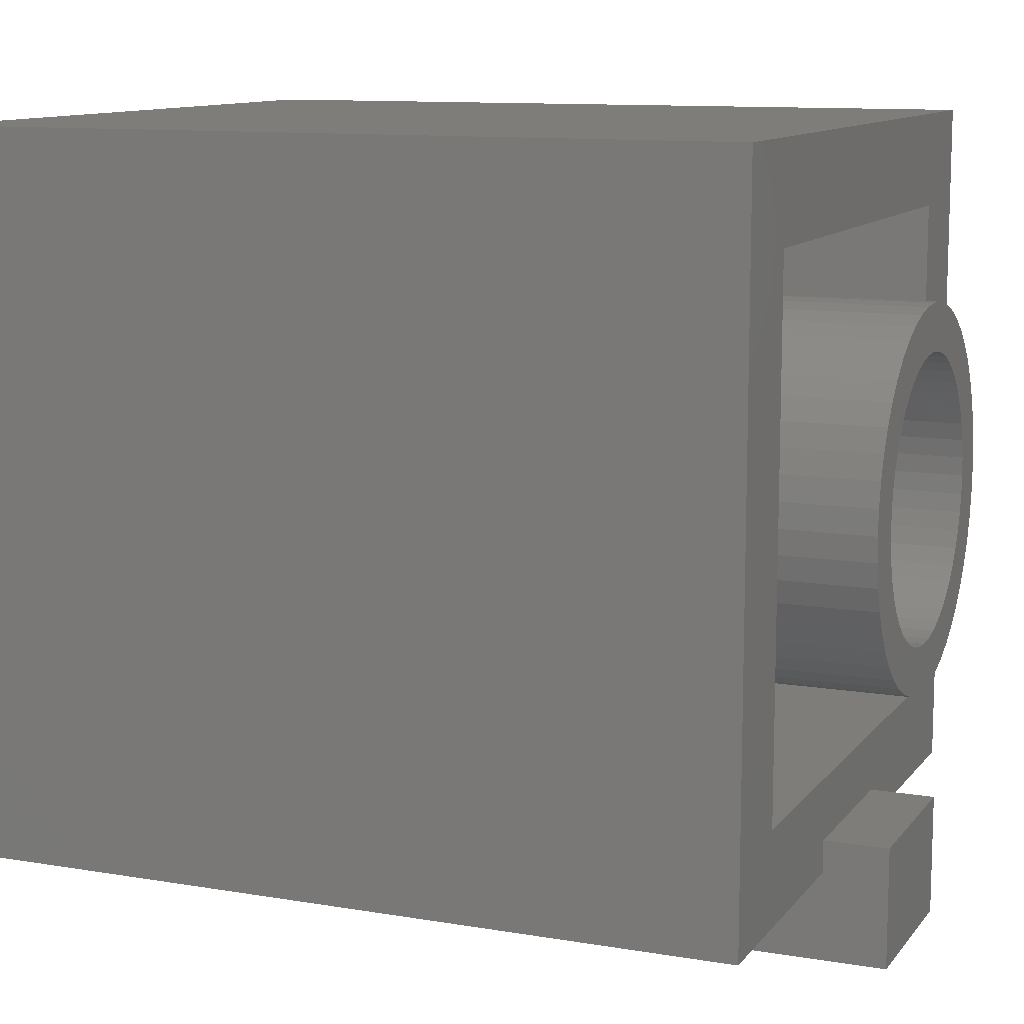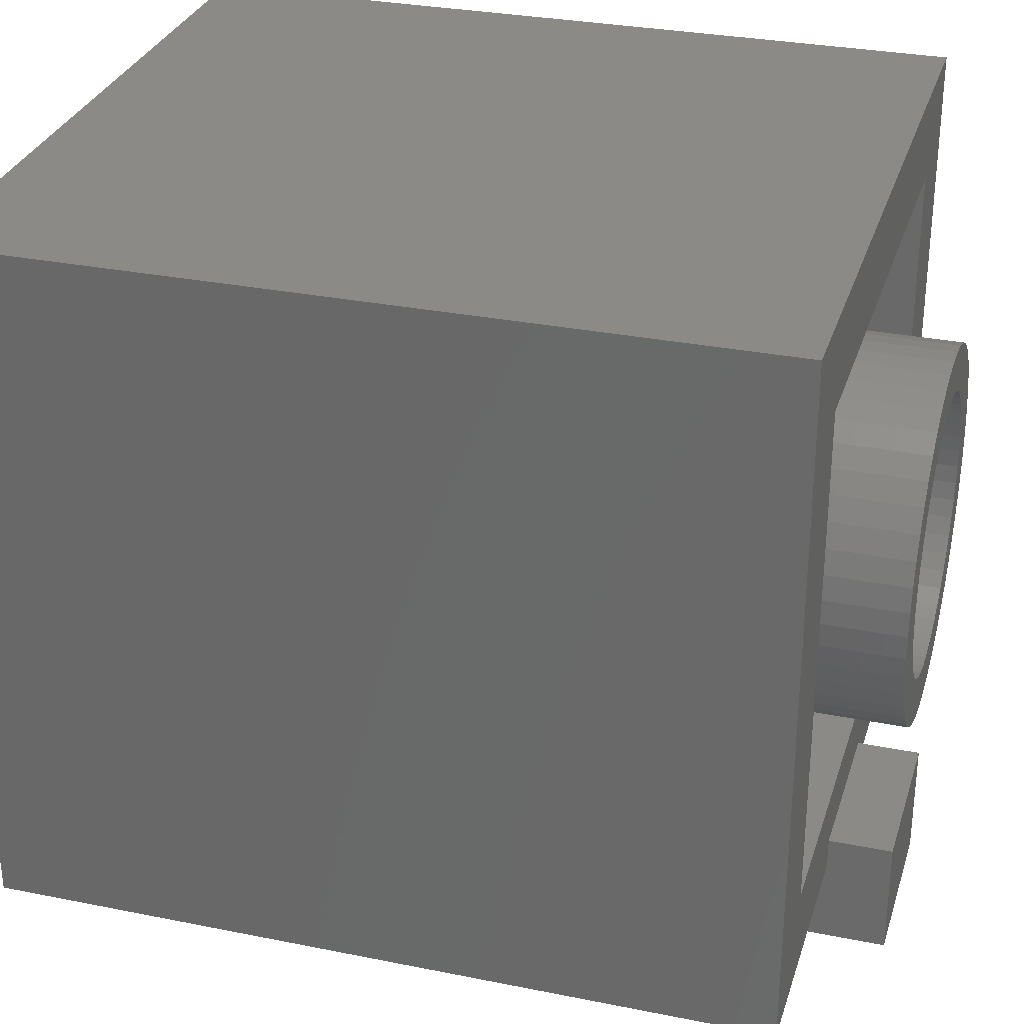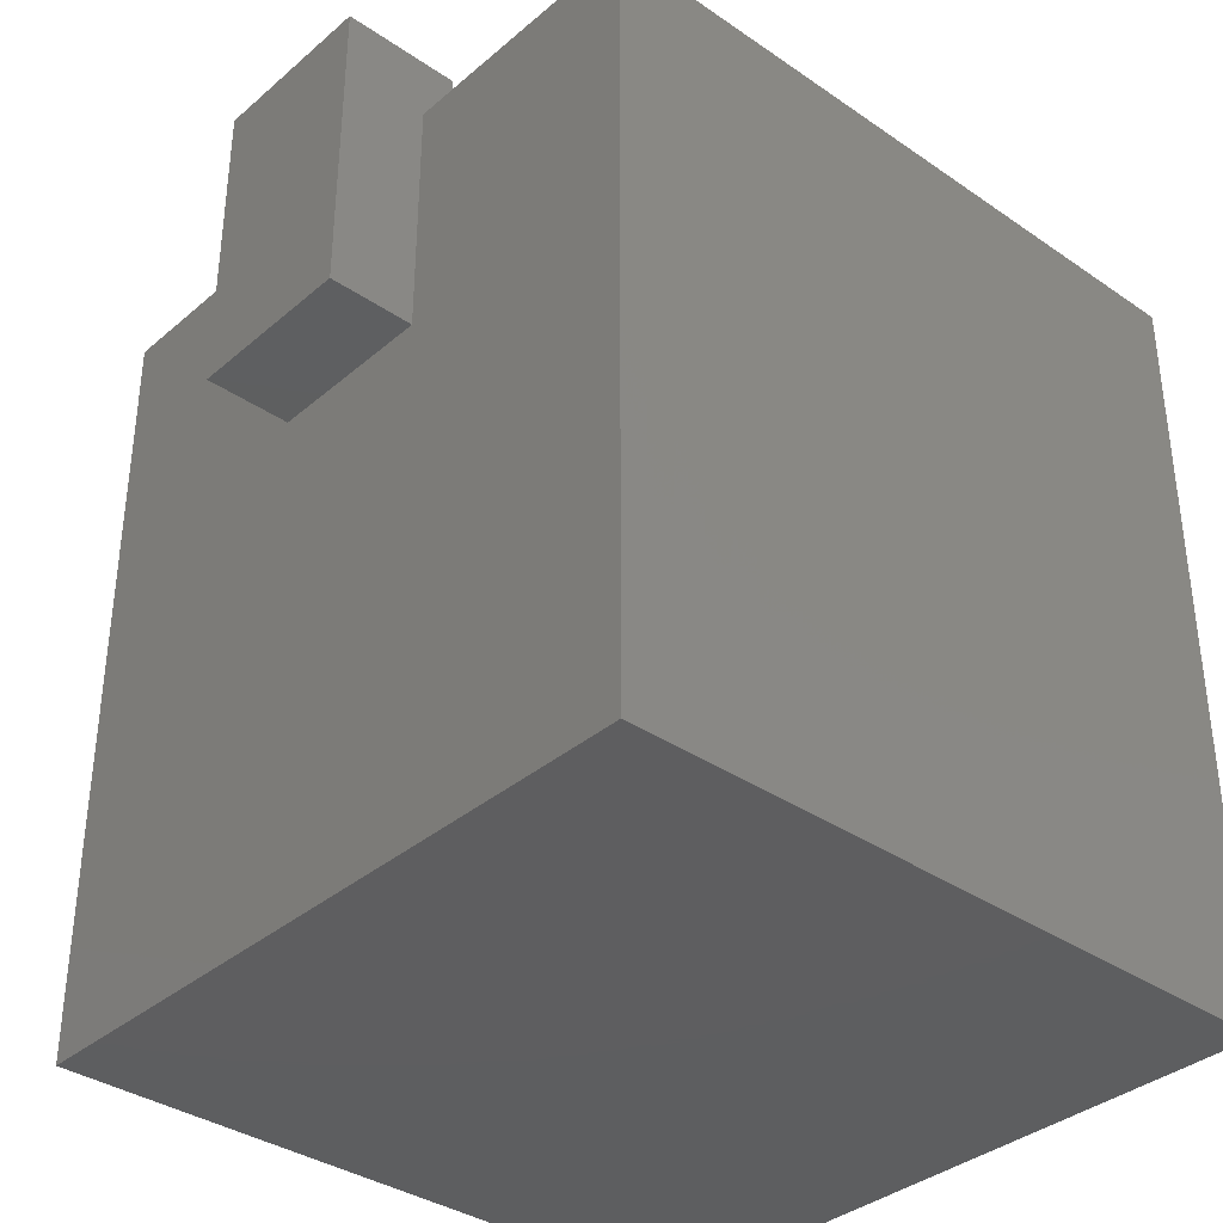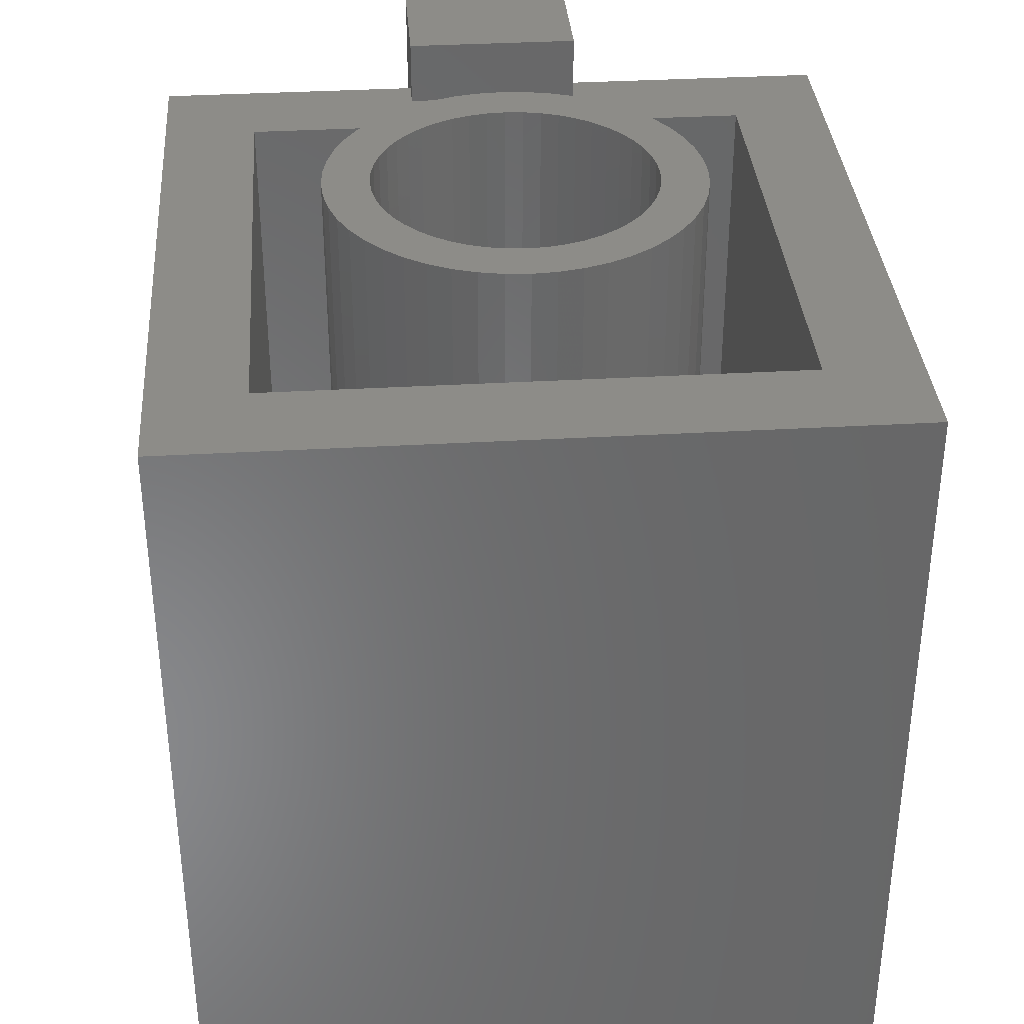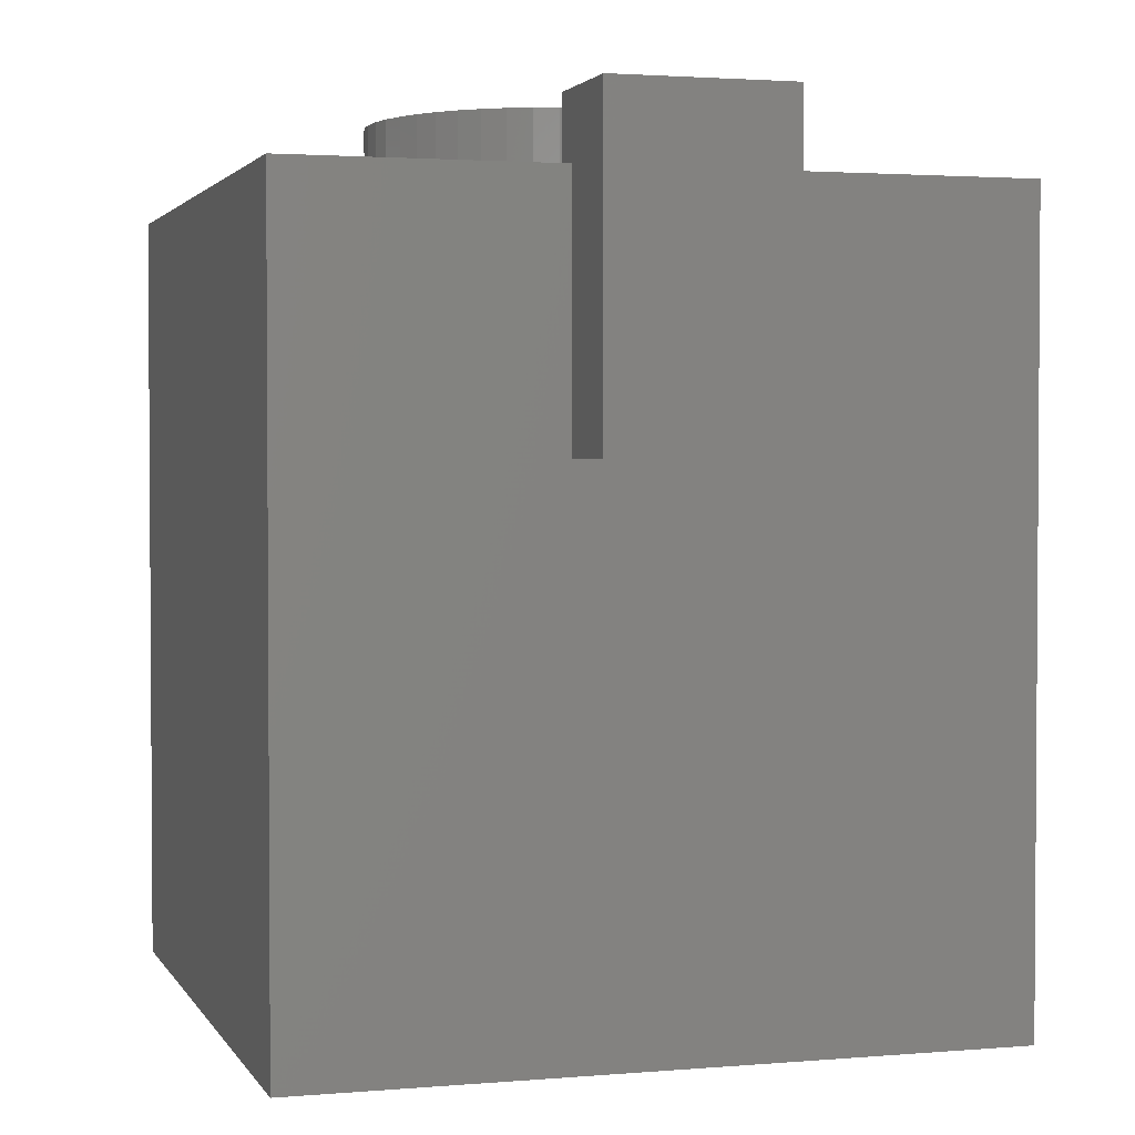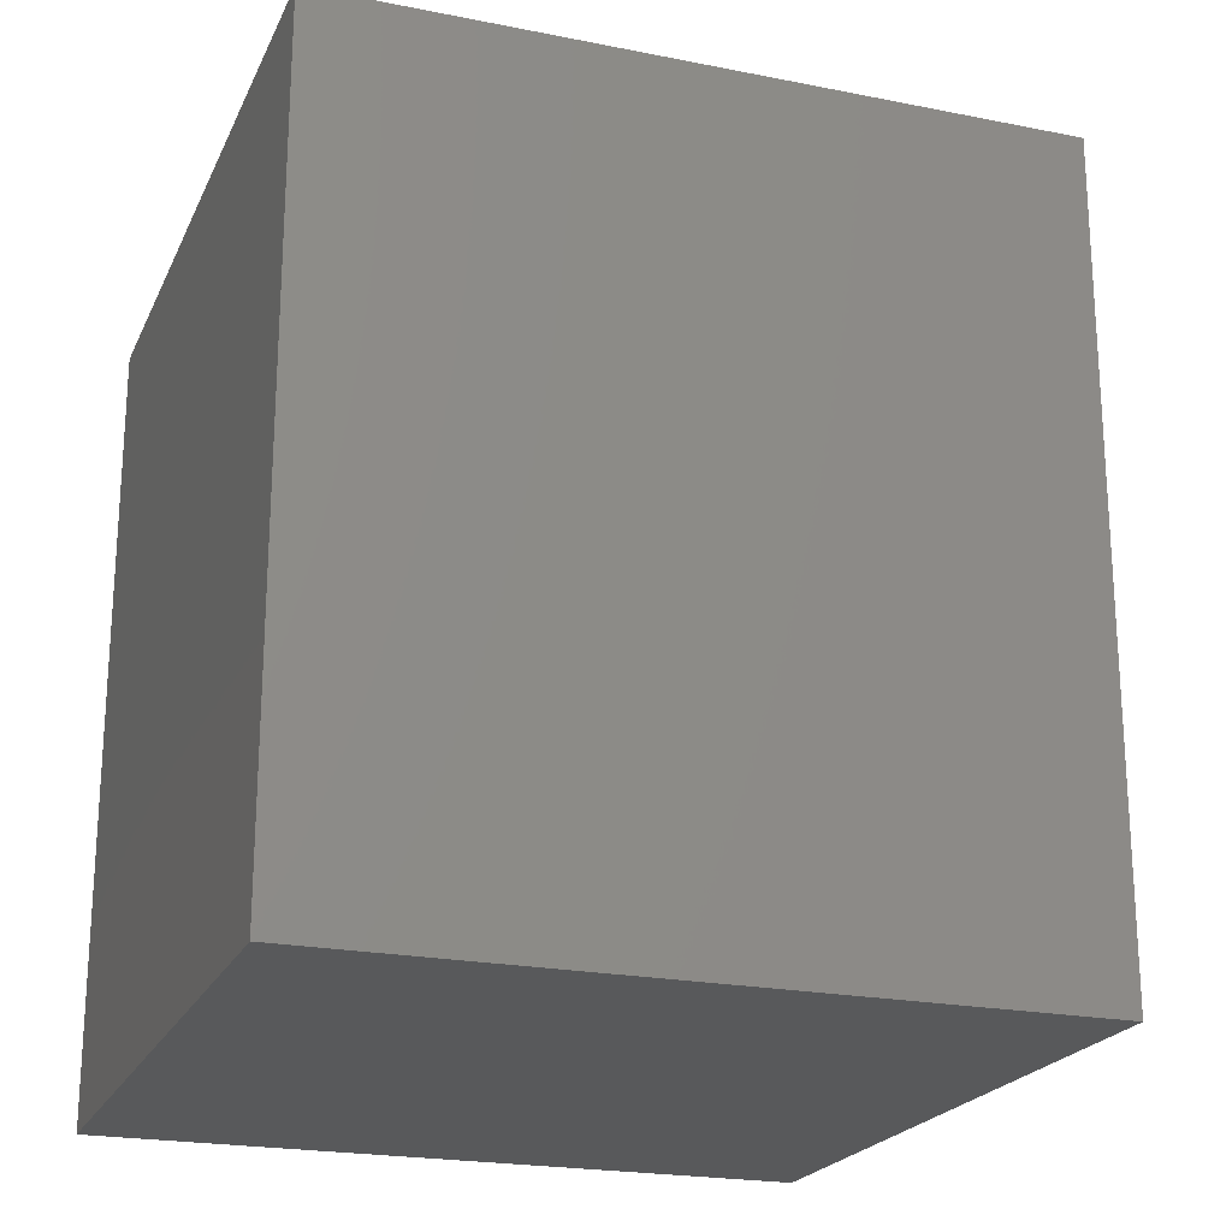
<metadata>
{"format":"stl","ext":"stl","renderer":"f3d","projection":"perspective","resolution":1024,"background":"white","views":[{"elev":11.1,"azim":112.6,"up":"+Z"},{"elev":30.4,"azim":106.2,"up":"+Z"},{"elev":-35.8,"azim":-132.0,"up":"+Y"},{"elev":35.4,"azim":-4.4,"up":"+Y"},{"elev":2.3,"azim":163.3,"up":"+Y"},{"elev":-21.6,"azim":70.5,"up":"+Y"}]}
</metadata>
<code>
# stl→obj: 240 verts, 372 faces
v -2.379 14.6 0.3132
v -2.4 1.6 0
v -2.4 14.6 0
v -2.379 1.6 0.3132
v -2.318 14.6 0.6211
v -2.318 1.6 0.6211
v -2.217 14.6 0.9185
v -2.217 1.6 0.9185
v -2.078 14.6 1.2
v -2.078 1.6 1.2
v -1.904 14.6 1.461
v -1.904 1.6 1.461
v -1.697 14.6 1.697
v -1.697 1.6 1.697
v -1.461 14.6 1.904
v -1.461 1.6 1.904
v -1.2 14.6 2.078
v -1.2 1.6 2.078
v -0.9185 14.6 2.217
v -0.9185 1.6 2.217
v -0.6211 14.6 2.318
v -0.6211 1.6 2.318
v -0.3132 14.6 2.379
v -0.3132 1.6 2.379
v 0 14.6 2.4
v 0 1.6 2.4
v 0.3132 14.6 2.379
v 0.3132 1.6 2.379
v 0.6211 14.6 2.318
v 0.6211 1.6 2.318
v 0.9185 14.6 2.217
v 0.9185 1.6 2.217
v 1.2 14.6 2.078
v 1.2 1.6 2.078
v 1.461 14.6 1.904
v 1.461 1.6 1.904
v 1.697 14.6 1.697
v 1.697 1.6 1.697
v 1.904 14.6 1.461
v 1.904 1.6 1.461
v 2.078 14.6 1.2
v 2.078 1.6 1.2
v 2.217 14.6 0.9185
v 2.217 1.6 0.9185
v 2.318 14.6 0.6211
v 2.318 1.6 0.6211
v 2.379 14.6 0.3132
v 2.379 1.6 0.3132
v 2.4 14.6 0
v 2.4 1.6 0
v 2.379 14.6 -0.3132
v 2.379 1.6 -0.3132
v 2.318 14.6 -0.6211
v 2.318 1.6 -0.6211
v 2.217 14.6 -0.9185
v 2.217 1.6 -0.9185
v 2.078 14.6 -1.2
v 2.078 1.6 -1.2
v 1.904 14.6 -1.461
v 1.904 1.6 -1.461
v 1.697 14.6 -1.697
v 1.697 1.6 -1.697
v 1.461 14.6 -1.904
v 1.461 1.6 -1.904
v 1.2 14.6 -2.078
v 1.2 1.6 -2.078
v 0.9185 14.6 -2.217
v 0.9185 1.6 -2.217
v 0.6211 14.6 -2.318
v 0.6211 1.6 -2.318
v 0.3132 14.6 -2.379
v 0.3132 1.6 -2.379
v 0 14.6 -2.4
v 0 1.6 -2.4
v -0.3132 14.6 -2.379
v -0.3132 1.6 -2.379
v -0.6211 14.6 -2.318
v -0.6211 1.6 -2.318
v -0.9185 14.6 -2.217
v -0.9185 1.6 -2.217
v -1.2 14.6 -2.078
v -1.2 1.6 -2.078
v -1.461 14.6 -1.904
v -1.461 1.6 -1.904
v -1.697 14.6 -1.697
v -1.697 1.6 -1.697
v -1.904 14.6 -1.461
v -1.904 1.6 -1.461
v -2.078 14.6 -1.2
v -2.078 1.6 -1.2
v -2.217 14.6 -0.9185
v -2.217 1.6 -0.9185
v -2.318 14.6 -0.6211
v -2.318 1.6 -0.6211
v -2.379 14.6 -0.3132
v -2.379 1.6 -0.3132
v -3.172 14.6 0.4176
v -3.2 14.6 0
v -3.2 1.6 0
v -3.172 1.6 0.4176
v -3.091 14.6 0.8282
v -3.091 1.6 0.8282
v -2.957 14.6 1.225
v -2.957 1.6 1.225
v -2.771 14.6 1.6
v -2.771 1.6 1.6
v -2.539 14.6 1.948
v -2.539 1.6 1.948
v -2.263 14.6 2.263
v -2.263 1.6 2.263
v -1.948 14.6 2.539
v -1.948 1.6 2.539
v -1.6 14.6 2.771
v -1.6 1.6 2.771
v -1.225 14.6 2.957
v -1.225 1.6 2.957
v -0.8282 14.6 3.091
v -0.8282 1.6 3.091
v -0.4176 14.6 3.172
v -0.4176 1.6 3.172
v 0 14.6 3.2
v 0 1.6 3.2
v 0.4176 14.6 3.172
v 0.4176 1.6 3.172
v 0.8282 14.6 3.091
v 0.8282 1.6 3.091
v 1.225 14.6 2.957
v 1.225 1.6 2.957
v 1.6 14.6 2.771
v 1.6 1.6 2.771
v 1.948 14.6 2.539
v 1.948 1.6 2.539
v 2.263 14.6 2.263
v 2.263 1.6 2.263
v 2.539 14.6 1.948
v 2.539 1.6 1.948
v 2.771 14.6 1.6
v 2.771 1.6 1.6
v 2.957 14.6 1.225
v 2.957 1.6 1.225
v 3.091 14.6 0.8282
v 3.091 1.6 0.8282
v 3.172 14.6 0.4176
v 3.172 1.6 0.4176
v 3.2 14.6 0
v 3.2 1.6 0
v 3.172 14.6 -0.4176
v 3.172 1.6 -0.4176
v 3.091 14.6 -0.8282
v 3.091 1.6 -0.8282
v 2.957 14.6 -1.225
v 2.957 1.6 -1.225
v 2.771 14.6 -1.6
v 2.771 1.6 -1.6
v 2.539 14.6 -1.948
v 2.539 1.6 -1.948
v 2.263 14.6 -2.263
v 2.263 1.6 -2.263
v 1.948 14.6 -2.539
v 1.948 1.6 -2.539
v 1.6 14.6 -2.771
v 1.6 1.6 -2.771
v 1.225 14.6 -2.957
v 1.225 1.6 -2.957
v 0.8282 14.6 -3.091
v 0.8282 1.6 -3.091
v 0.4176 14.6 -3.172
v 0.4176 1.6 -3.172
v 0 14.6 -3.2
v 0 1.6 -3.2
v -0.4176 14.6 -3.172
v -0.4176 1.6 -3.172
v -0.8282 14.6 -3.091
v -0.8282 1.6 -3.091
v -1.225 14.6 -2.957
v -1.225 1.6 -2.957
v -1.6 14.6 -2.771
v -1.6 1.6 -2.771
v -1.948 14.6 -2.539
v -1.948 1.6 -2.539
v -2.263 14.6 -2.263
v -2.263 1.6 -2.263
v -2.539 14.6 -1.948
v -2.539 1.6 -1.948
v -2.771 14.6 -1.6
v -2.771 1.6 -1.6
v -2.957 14.6 -1.225
v -2.957 1.6 -1.225
v -3.091 14.6 -0.8282
v -3.091 1.6 -0.8282
v -3.172 14.6 -0.4176
v -3.172 1.6 -0.4176
v 4.4 1.6 4.4
v 4.4 1.6 -4.4
v -4.4 1.6 -4.4
v -4.4 1.6 4.4
v 4.4 13.4 4.4
v 4.4 13.4 -4.4
v -4.4 13.4 4.4
v -4.4 13.4 -4.4
v 6 0 6
v -6 0 -6
v 6 0 -6
v -6 0 6
v -6 13.4 6
v 6 13.4 6
v -6 13.4 -6
v 6 13.4 -6
v -1.5 9.1 -7.5
v 1.5 9.1 -7.5
v 1.5 9.1 -6
v -1.5 9.1 -6
v -1.5 13.4 -6
v -1.5 14.5 -7.5
v -1.5 13.4 -5.45
v -1.5 14.5 -5.45
v 1.5 14.5 -5.45
v 1.5 14.5 -7.5
v 1.5 13.4 -5.45
v 1.5 13.4 -6
v -3.96 5.52 -6
v -3.96 6.8 -6
v -2.6 6.8 -6
v -2.6 5.52 -6
v -4.88 2.76 -6
v -4.88 4 -6
v -4.08 4 -6
v -1.44 4 -6
v -1.44 7 -6
v -4.08 7 -6
v 3.96 5.52 -6
v 2.6 5.52 -6
v 2.6 6.8 -6
v 3.96 6.8 -6
v 4.88 2.76 -6
v 4.08 4 -6
v 4.88 4 -6
v 1.44 4 -6
v 1.44 7 -6
v 4.08 7 -6
f 1 2 3
f 2 1 4
f 5 4 1
f 4 5 6
f 7 6 5
f 6 7 8
f 9 8 7
f 8 9 10
f 11 10 9
f 10 11 12
f 13 12 11
f 12 13 14
f 15 14 13
f 14 15 16
f 17 16 15
f 16 17 18
f 19 18 17
f 18 19 20
f 21 20 19
f 20 21 22
f 23 22 21
f 22 23 24
f 25 24 23
f 24 25 26
f 27 26 25
f 26 27 28
f 29 28 27
f 28 29 30
f 31 30 29
f 30 31 32
f 33 32 31
f 32 33 34
f 35 34 33
f 34 35 36
f 37 36 35
f 36 37 38
f 39 38 37
f 38 39 40
f 41 40 39
f 40 41 42
f 43 42 41
f 42 43 44
f 45 44 43
f 44 45 46
f 47 46 45
f 46 47 48
f 49 48 47
f 48 49 50
f 51 50 49
f 50 51 52
f 53 52 51
f 52 53 54
f 55 54 53
f 54 55 56
f 57 56 55
f 56 57 58
f 59 58 57
f 58 59 60
f 61 60 59
f 60 61 62
f 63 62 61
f 62 63 64
f 65 64 63
f 64 65 66
f 67 66 65
f 66 67 68
f 69 68 67
f 68 69 70
f 71 70 69
f 70 71 72
f 73 72 71
f 72 73 74
f 75 74 73
f 74 75 76
f 77 76 75
f 76 77 78
f 79 78 77
f 78 79 80
f 81 80 79
f 80 81 82
f 83 82 81
f 82 83 84
f 85 84 83
f 84 85 86
f 87 86 85
f 86 87 88
f 89 88 87
f 88 89 90
f 91 90 89
f 90 91 92
f 93 92 91
f 92 93 94
f 95 94 93
f 94 95 96
f 3 96 95
f 96 3 2
f 97 98 99
f 99 100 97
f 101 97 100
f 100 102 101
f 103 101 102
f 102 104 103
f 105 103 104
f 104 106 105
f 107 105 106
f 106 108 107
f 109 107 108
f 108 110 109
f 111 109 110
f 110 112 111
f 113 111 112
f 112 114 113
f 115 113 114
f 114 116 115
f 117 115 116
f 116 118 117
f 119 117 118
f 118 120 119
f 121 119 120
f 120 122 121
f 123 121 122
f 122 124 123
f 125 123 124
f 124 126 125
f 127 125 126
f 126 128 127
f 129 127 128
f 128 130 129
f 131 129 130
f 130 132 131
f 133 131 132
f 132 134 133
f 135 133 134
f 134 136 135
f 137 135 136
f 136 138 137
f 139 137 138
f 138 140 139
f 141 139 140
f 140 142 141
f 143 141 142
f 142 144 143
f 145 143 144
f 144 146 145
f 147 145 146
f 146 148 147
f 149 147 148
f 148 150 149
f 151 149 150
f 150 152 151
f 153 151 152
f 152 154 153
f 155 153 154
f 154 156 155
f 157 155 156
f 156 158 157
f 159 157 158
f 158 160 159
f 161 159 160
f 160 162 161
f 163 161 162
f 162 164 163
f 165 163 164
f 164 166 165
f 167 165 166
f 166 168 167
f 169 167 168
f 168 170 169
f 171 169 170
f 170 172 171
f 173 171 172
f 172 174 173
f 175 173 174
f 174 176 175
f 177 175 176
f 176 178 177
f 179 177 178
f 178 180 179
f 181 179 180
f 180 182 181
f 183 181 182
f 182 184 183
f 185 183 184
f 184 186 185
f 187 185 186
f 186 188 187
f 189 187 188
f 188 190 189
f 191 189 190
f 190 192 191
f 98 191 192
f 192 99 98
f 98 97 1
f 1 3 98
f 97 101 5
f 5 1 97
f 101 103 7
f 7 5 101
f 103 105 9
f 9 7 103
f 105 107 11
f 11 9 105
f 107 109 13
f 13 11 107
f 109 111 15
f 15 13 109
f 111 113 17
f 17 15 111
f 113 115 19
f 19 17 113
f 115 117 21
f 21 19 115
f 117 119 23
f 23 21 117
f 119 121 25
f 25 23 119
f 121 123 27
f 27 25 121
f 123 125 29
f 29 27 123
f 125 127 31
f 31 29 125
f 127 129 33
f 33 31 127
f 129 131 35
f 35 33 129
f 131 133 37
f 37 35 131
f 133 135 39
f 39 37 133
f 135 137 41
f 41 39 135
f 137 139 43
f 43 41 137
f 139 141 45
f 45 43 139
f 141 143 47
f 47 45 141
f 143 145 49
f 49 47 143
f 145 147 51
f 51 49 145
f 147 149 53
f 53 51 147
f 149 151 55
f 55 53 149
f 151 153 57
f 57 55 151
f 153 155 59
f 59 57 153
f 155 157 61
f 61 59 155
f 157 159 63
f 63 61 157
f 159 161 65
f 65 63 159
f 161 163 67
f 67 65 161
f 163 165 69
f 69 67 163
f 165 167 71
f 71 69 165
f 167 169 73
f 73 71 167
f 169 171 75
f 75 73 169
f 171 173 77
f 77 75 171
f 173 175 79
f 79 77 173
f 175 177 81
f 81 79 175
f 177 179 83
f 83 81 177
f 179 181 85
f 85 83 179
f 181 183 87
f 87 85 181
f 183 185 89
f 89 87 183
f 185 187 91
f 91 89 185
f 187 189 93
f 93 91 187
f 189 191 95
f 95 93 189
f 191 98 3
f 3 95 191
f 193 194 195
f 195 196 193
f 193 197 198
f 198 194 193
f 196 199 197
f 197 193 196
f 195 200 199
f 199 196 195
f 194 198 200
f 200 195 194
f 201 202 203
f 202 201 204
f 201 205 204
f 205 201 206
f 204 207 202
f 207 204 205
f 203 206 201
f 206 203 208
f 200 207 205
f 205 199 200
f 197 199 205
f 205 206 197
f 207 200 198
f 198 208 207
f 208 198 197
f 197 206 208
f 209 210 211
f 211 212 209
f 212 213 214
f 214 209 212
f 214 213 215
f 215 216 214
f 217 218 214
f 214 216 217
f 219 217 216
f 216 215 219
f 218 217 219
f 219 220 218
f 218 220 211
f 211 210 218
f 210 209 214
f 214 218 210
f 221 222 223
f 223 224 221
f 225 226 227
f 225 227 228
f 228 227 221
f 221 224 228
f 228 224 223
f 223 229 228
f 230 229 223
f 223 222 230
f 222 221 227
f 227 230 222
f 231 232 233
f 233 234 231
f 235 236 237
f 225 238 236
f 236 235 225
f 231 236 238
f 238 232 231
f 238 239 233
f 233 232 238
f 240 234 233
f 233 239 240
f 234 240 236
f 236 231 234
f 225 228 238
f 225 235 203
f 203 202 225
f 235 237 208
f 208 203 235
f 236 240 208
f 208 237 236
f 228 229 239
f 239 238 228
f 227 226 207
f 207 230 227
f 225 202 207
f 207 226 225
f 229 230 207
f 239 229 207
f 240 239 207
f 207 208 240

</code>
